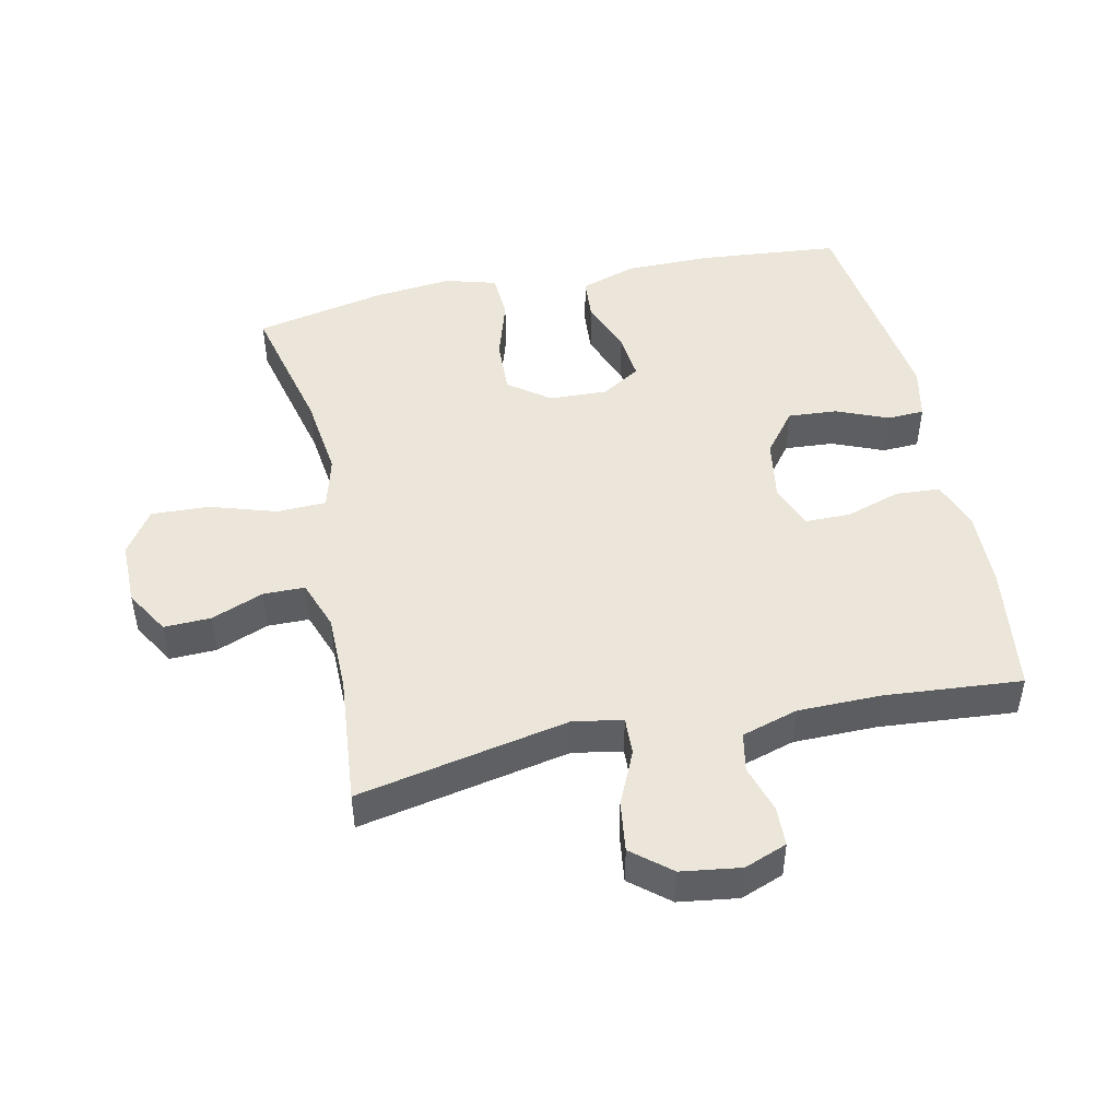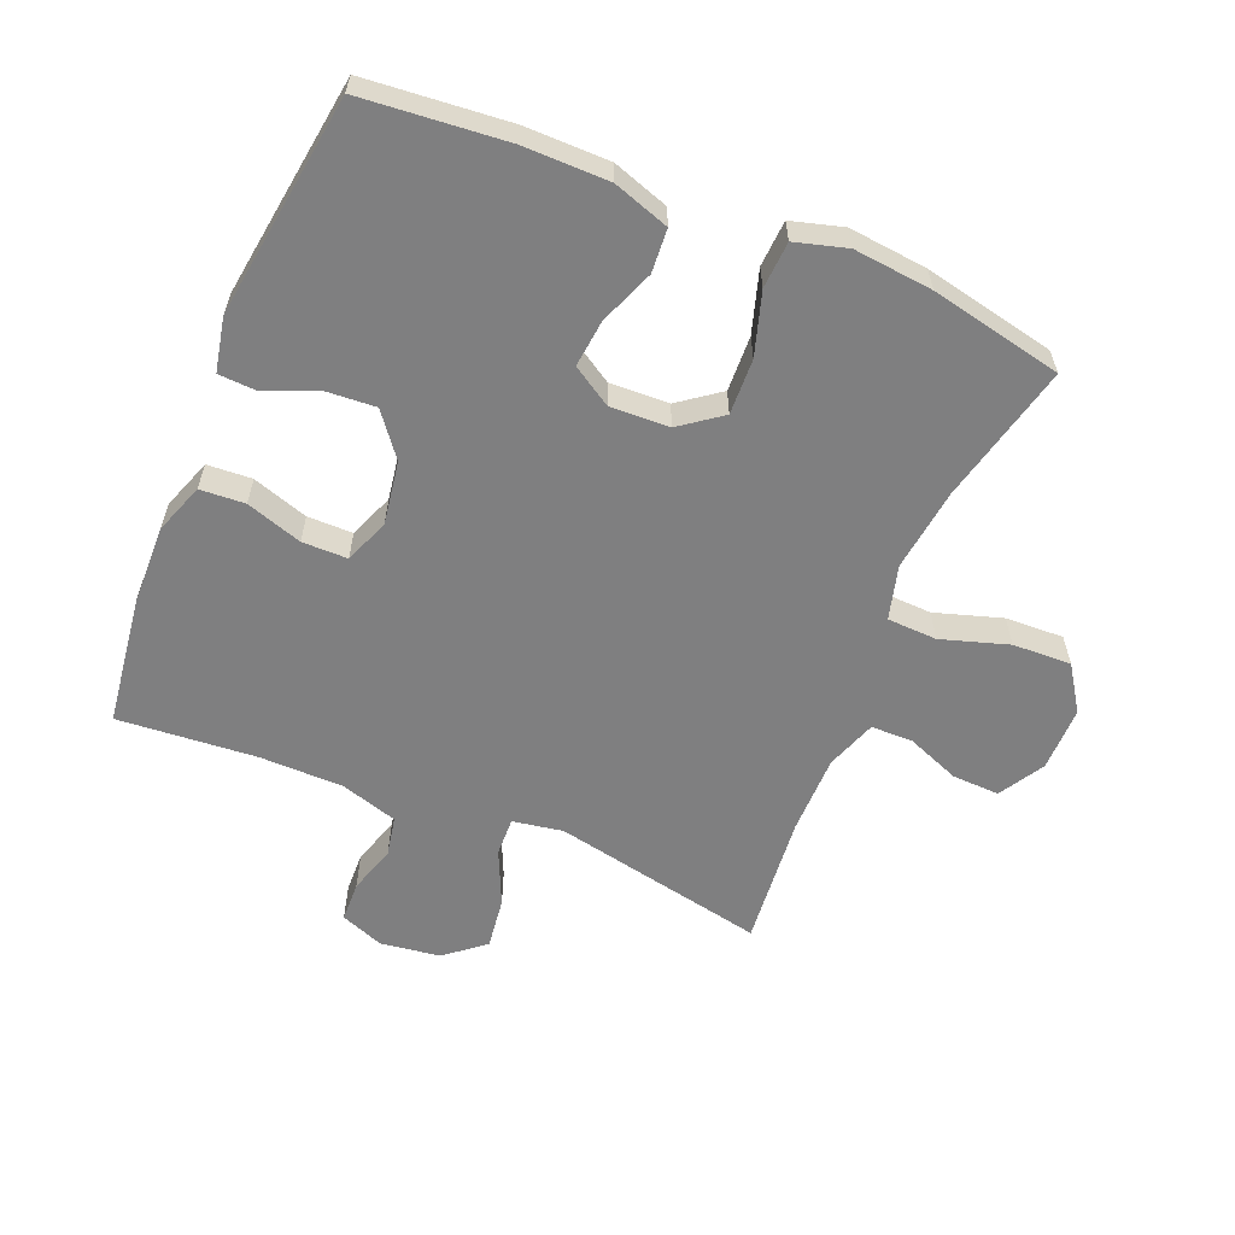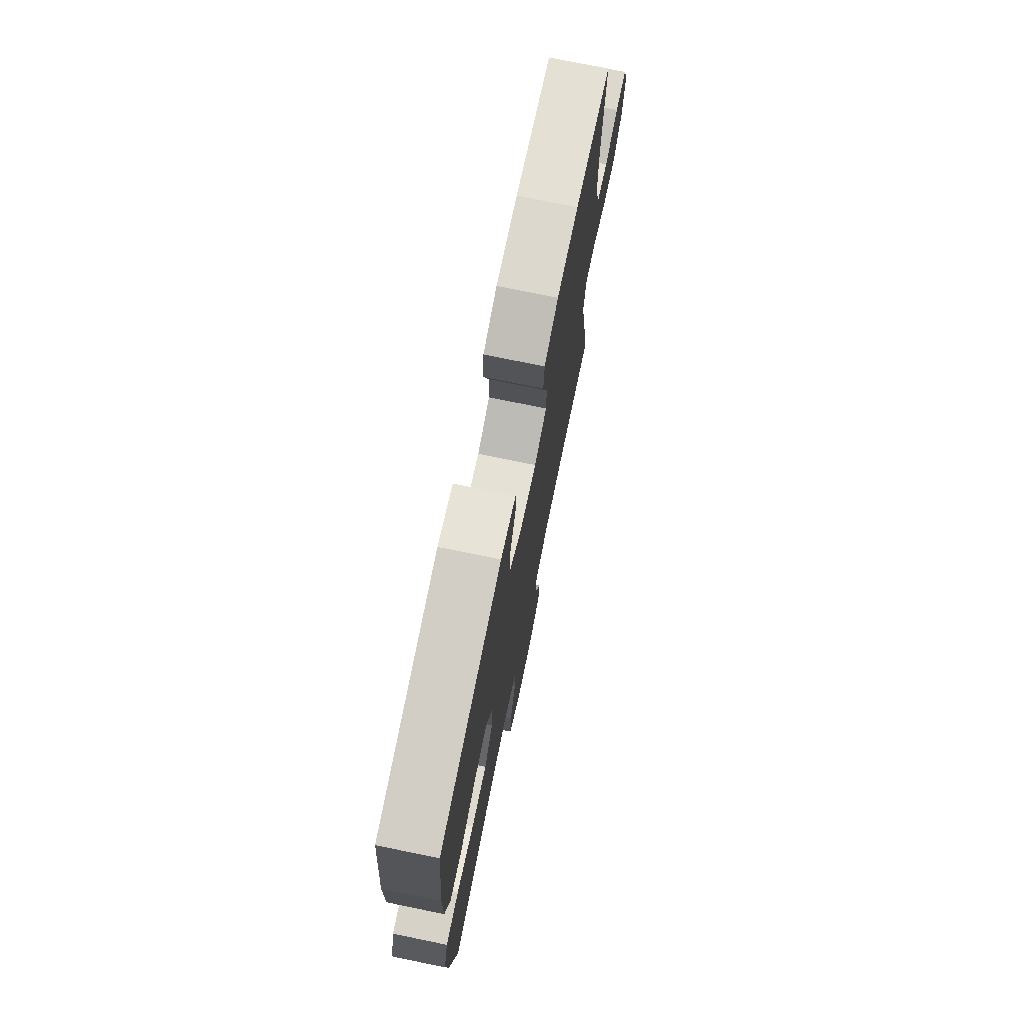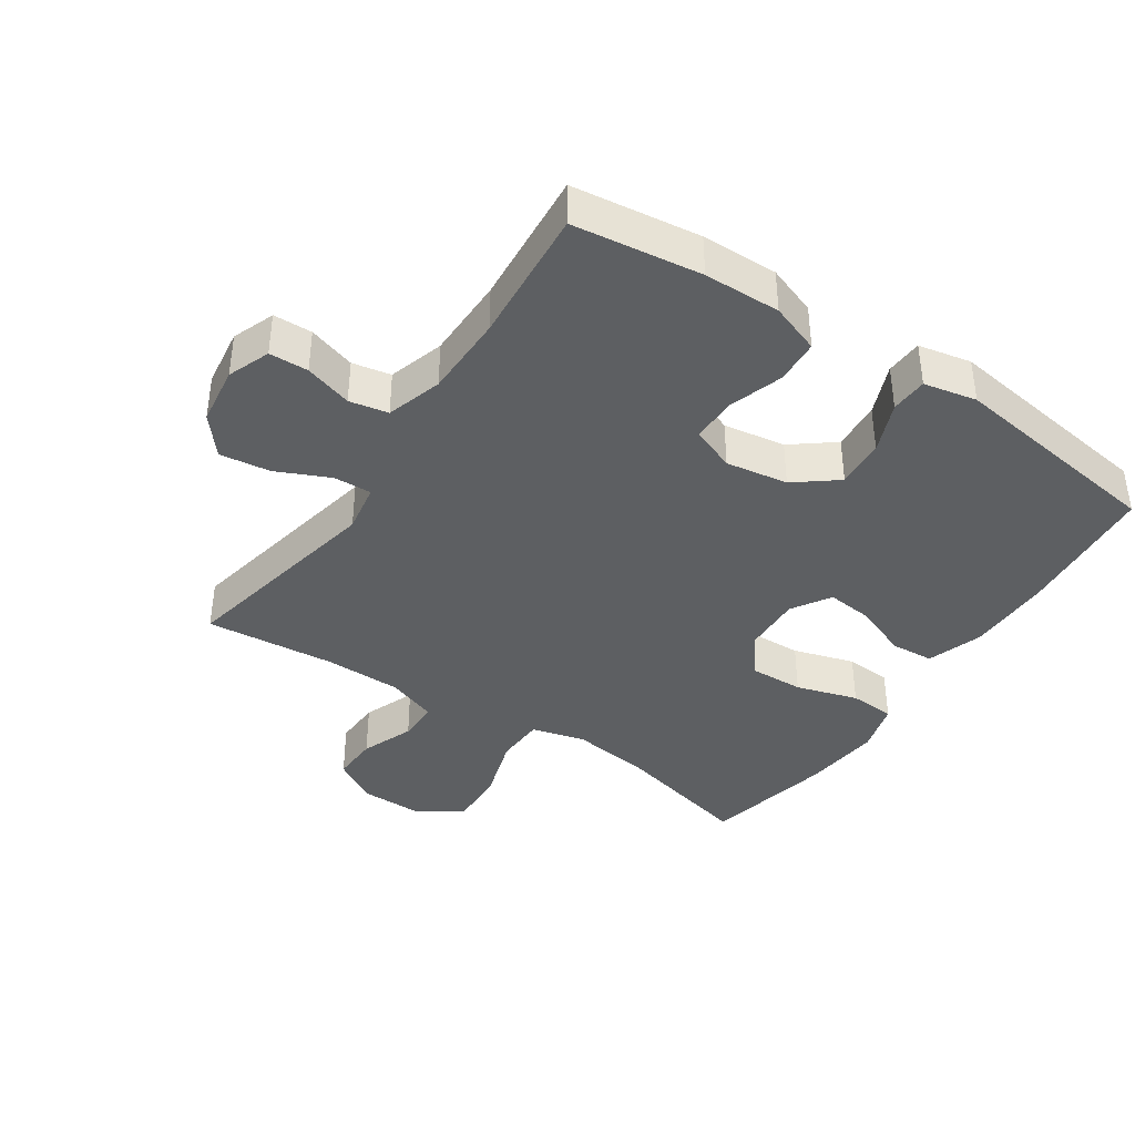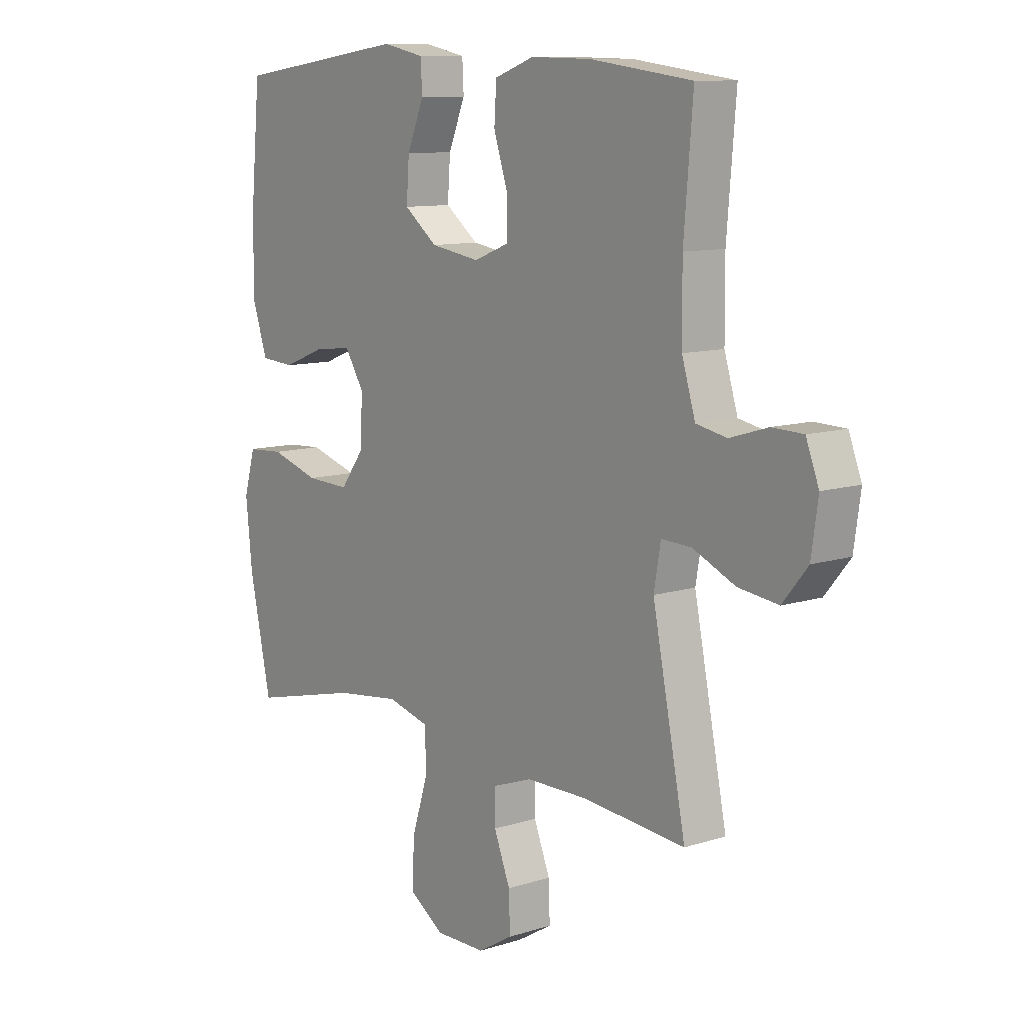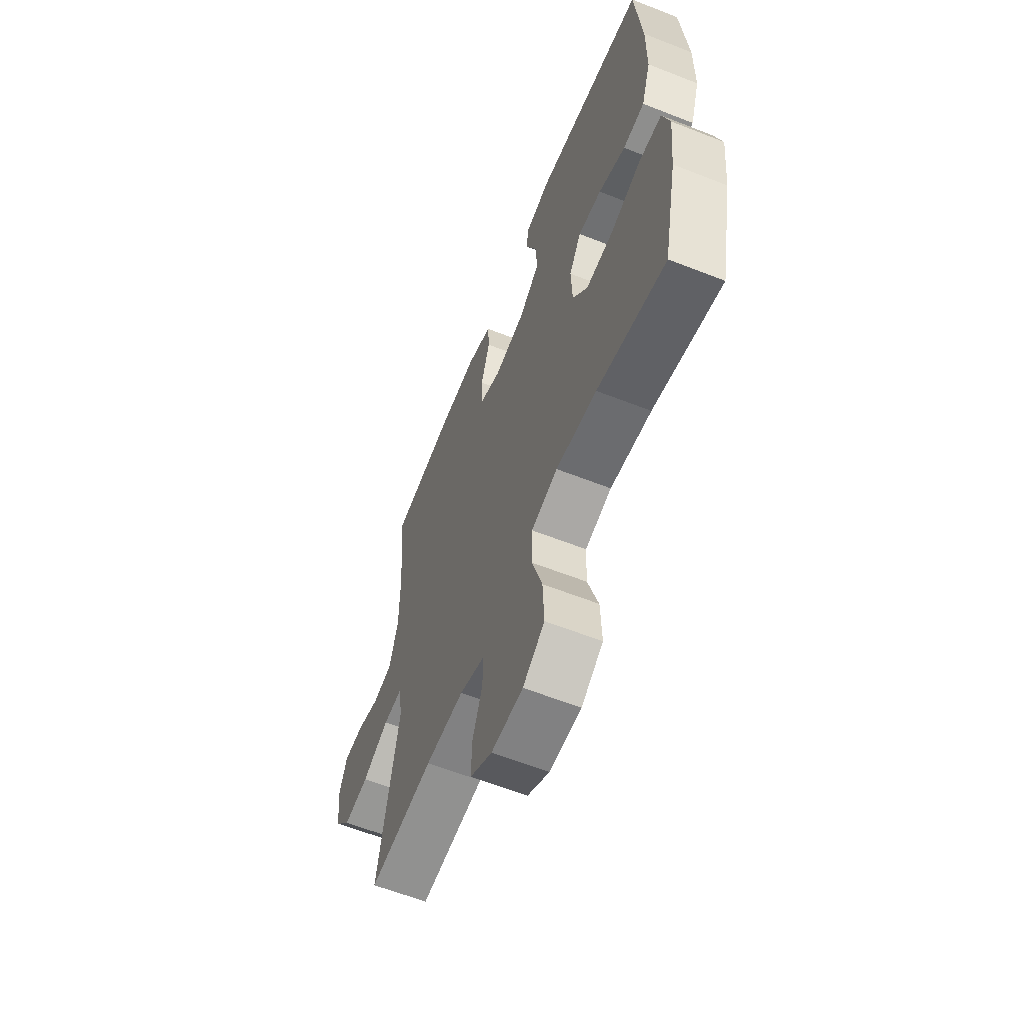
<metadata>
{"format":"obj","ext":"obj","renderer":"f3d","projection":"perspective","resolution":1024,"background":"white","views":[{"elev":47.9,"azim":-102.1,"up":"+Y"},{"elev":-59.9,"azim":67.5,"up":"+Y"},{"elev":73.9,"azim":101.6,"up":"+Z"},{"elev":-39.7,"azim":-33.9,"up":"+Y"},{"elev":10.4,"azim":-128.7,"up":"+Z"},{"elev":-60.8,"azim":68.1,"up":"+Z"}]}
</metadata>
<code>
o path292
v 0.1815 0.0375 0.5822
v 0.0982 0.0375 0.5648
v 0.09538 0.0375 0.5068
v 0.1287 0.0375 0.4262
v 0.1341 0.0375 0.3489
v 0.06818 0.0375 0.2975
v -0.02957 0.0375 0.2819
v -0.09876 0.0375 0.3092
v -0.09922 0.0375 0.3794
v -0.07135 0.0375 0.466
v -0.07569 0.0375 0.5357
v -0.1542 0.0375 0.5637
v -0.2746 0.0375 0.5611
v -0.4758 0.0375 0.5345
v -0.4582 0.0375 0.3198
v -0.4592 0.0375 0.1898
v -0.4859 0.0375 0.1019
v -0.5468 0.0375 0.08988
v -0.6217 0.0375 0.1129
v -0.6832 0.0375 0.111
v -0.7087 0.0375 0.04408
v -0.6956 0.0375 -0.04891
v -0.646 0.0375 -0.1093
v -0.5667 0.0375 -0.09888
v -0.4826 0.0375 -0.06075
v -0.4233 0.0375 -0.05848
v -0.4098 0.0375 -0.1361
v -0.4758 0.0375 -0.4672
v -0.2714 0.0375 -0.4482
v -0.1497 0.0375 -0.449
v -0.07188 0.0375 -0.477
v -0.07094 0.0375 -0.5417
v -0.1032 0.0375 -0.6239
v -0.1057 0.0375 -0.6972
v -0.03626 0.0375 -0.7385
v 0.06378 0.0375 -0.739
v 0.1324 0.0375 -0.6928
v 0.1286 0.0375 -0.602
v 0.09593 0.0375 -0.4984
v 0.09884 0.0375 -0.4213
v 0.182 0.0375 -0.399
v 0.3106 0.0375 -0.4154
v 0.5261 0.0375 -0.4672
v 0.5693 0.0375 -0.2624
v 0.5816 0.0375 -0.1398
v 0.5588 0.0375 -0.05981
v 0.4868 0.0375 -0.05541
v 0.3902 0.0375 -0.085
v 0.304 0.0375 -0.08822
v 0.2568 0.0375 -0.02456
v 0.253 0.0375 0.06713
v 0.291 0.0375 0.1282
v 0.3646 0.0375 0.1203
v 0.4496 0.0375 0.08691
v 0.5171 0.0375 0.09185
v 0.5462 0.0375 0.179
v 0.5466 0.0375 0.3121
v 0.5261 0.0375 0.5345
v 0.1815 -0.0375 0.5822
v 0.0982 -0.0375 0.5648
v 0.09538 -0.0375 0.5068
v 0.1287 -0.0375 0.4262
v 0.1341 -0.0375 0.3489
v 0.06818 -0.0375 0.2975
v -0.02957 -0.0375 0.2819
v -0.09876 -0.0375 0.3092
v -0.09922 -0.0375 0.3794
v -0.07135 -0.0375 0.466
v -0.07569 -0.0375 0.5357
v -0.1542 -0.0375 0.5637
v -0.2746 -0.0375 0.5611
v -0.4758 -0.0375 0.5345
v -0.4582 -0.0375 0.3198
v -0.4592 -0.0375 0.1898
v -0.4859 -0.0375 0.1019
v -0.5468 -0.0375 0.08988
v -0.6217 -0.0375 0.1129
v -0.6832 -0.0375 0.111
v -0.7087 -0.0375 0.04408
v -0.6956 -0.0375 -0.04891
v -0.646 -0.0375 -0.1093
v -0.5667 -0.0375 -0.09888
v -0.4826 -0.0375 -0.06075
v -0.4233 -0.0375 -0.05848
v -0.4098 -0.0375 -0.1361
v -0.4758 -0.0375 -0.4672
v -0.2714 -0.0375 -0.4482
v -0.1497 -0.0375 -0.449
v -0.07188 -0.0375 -0.477
v -0.07094 -0.0375 -0.5417
v -0.1032 -0.0375 -0.6239
v -0.1057 -0.0375 -0.6972
v -0.03626 -0.0375 -0.7385
v 0.06378 -0.0375 -0.739
v 0.1324 -0.0375 -0.6928
v 0.1286 -0.0375 -0.602
v 0.09593 -0.0375 -0.4984
v 0.09884 -0.0375 -0.4213
v 0.182 -0.0375 -0.399
v 0.3106 -0.0375 -0.4154
v 0.5261 -0.0375 -0.4672
v 0.5693 -0.0375 -0.2624
v 0.5816 -0.0375 -0.1398
v 0.5588 -0.0375 -0.05981
v 0.4868 -0.0375 -0.05541
v 0.3902 -0.0375 -0.085
v 0.304 -0.0375 -0.08822
v 0.2568 -0.0375 -0.02456
v 0.253 -0.0375 0.06713
v 0.291 -0.0375 0.1282
v 0.3646 -0.0375 0.1203
v 0.4496 -0.0375 0.08691
v 0.5171 -0.0375 0.09185
v 0.5462 -0.0375 0.179
v 0.5466 -0.0375 0.3121
v 0.5261 -0.0375 0.5345
v -0.03626 0.0375 -0.7385
v 0.06378 0.0375 -0.739
v 0.1324 0.0375 -0.6928
v -0.1057 0.0375 -0.6972
v -0.1057 0.0375 -0.6972
v -0.1032 0.0375 -0.6239
v 0.1286 0.0375 -0.602
v -0.07094 0.0375 -0.5417
v 0.09593 0.0375 -0.4984
v -0.07188 0.0375 -0.477
v -0.07188 0.0375 -0.477
v 0.09884 0.0375 -0.4213
v 0.09884 0.0375 -0.4213
v -0.1497 0.0375 -0.449
v -0.4758 0.0375 -0.4672
v -0.4758 0.0375 -0.4672
v -0.2714 0.0375 -0.4482
v 0.3106 0.0375 -0.4154
v 0.5261 0.0375 -0.4672
v 0.5261 0.0375 -0.4672
v 0.182 0.0375 -0.399
v 0.5693 0.0375 -0.2624
v 0.5816 0.0375 -0.1398
v -0.4098 0.0375 -0.1361
v 0.5588 0.0375 -0.05981
v 0.5588 0.0375 -0.05981
v -0.4233 0.0375 -0.05848
v -0.4233 0.0375 -0.05848
v 0.3902 0.0375 -0.085
v 0.304 0.0375 -0.08822
v -0.6956 0.0375 -0.04891
v -0.646 0.0375 -0.1093
v -0.5667 0.0375 -0.09888
v -0.4826 0.0375 -0.06075
v 0.2568 0.0375 -0.02456
v 0.4868 0.0375 -0.05541
v -0.7087 0.0375 0.04408
v 0.253 0.0375 0.06713
v -0.6832 0.0375 0.111
v -0.6832 0.0375 0.111
v 0.291 0.0375 0.1282
v 0.291 0.0375 0.1282
v 0.3646 0.0375 0.1203
v 0.4496 0.0375 0.08691
v 0.5171 0.0375 0.09185
v 0.5171 0.0375 0.09185
v -0.6217 0.0375 0.1129
v -0.5468 0.0375 0.08988
v -0.4859 0.0375 0.1019
v -0.4859 0.0375 0.1019
v 0.5462 0.0375 0.179
v -0.4592 0.0375 0.1898
v 0.5466 0.0375 0.3121
v -0.4582 0.0375 0.3198
v -0.02957 0.0375 0.2819
v -0.09876 0.0375 0.3092
v -0.09876 0.0375 0.3092
v 0.06818 0.0375 0.2975
v 0.1341 0.0375 0.3489
v -0.09922 0.0375 0.3794
v 0.1287 0.0375 0.4262
v -0.07135 0.0375 0.466
v 0.09538 0.0375 0.5068
v -0.4758 0.0375 0.5345
v -0.4758 0.0375 0.5345
v -0.07569 0.0375 0.5357
v -0.07569 0.0375 0.5357
v 0.0982 0.0375 0.5648
v 0.0982 0.0375 0.5648
v 0.5261 0.0375 0.5345
v 0.5261 0.0375 0.5345
v -0.1542 0.0375 0.5637
v -0.2746 0.0375 0.5611
v 0.1815 0.0375 0.5822
v -0.03626 -0.0375 -0.7385
v 0.06378 -0.0375 -0.739
v 0.1324 -0.0375 -0.6928
v -0.1057 -0.0375 -0.6972
v -0.1057 -0.0375 -0.6972
v -0.1032 -0.0375 -0.6239
v 0.1286 -0.0375 -0.602
v -0.07094 -0.0375 -0.5417
v 0.09593 -0.0375 -0.4984
v -0.07188 -0.0375 -0.477
v -0.07188 -0.0375 -0.477
v 0.09884 -0.0375 -0.4213
v 0.09884 -0.0375 -0.4213
v -0.1497 -0.0375 -0.449
v -0.4758 -0.0375 -0.4672
v -0.4758 -0.0375 -0.4672
v -0.2714 -0.0375 -0.4482
v 0.3106 -0.0375 -0.4154
v 0.5261 -0.0375 -0.4672
v 0.5261 -0.0375 -0.4672
v 0.182 -0.0375 -0.399
v 0.5693 -0.0375 -0.2624
v 0.5816 -0.0375 -0.1398
v -0.4098 -0.0375 -0.1361
v 0.5588 -0.0375 -0.05981
v 0.5588 -0.0375 -0.05981
v -0.4233 -0.0375 -0.05848
v -0.4233 -0.0375 -0.05848
v 0.3902 -0.0375 -0.085
v 0.304 -0.0375 -0.08822
v -0.6956 -0.0375 -0.04891
v -0.646 -0.0375 -0.1093
v -0.5667 -0.0375 -0.09888
v -0.4826 -0.0375 -0.06075
v 0.2568 -0.0375 -0.02456
v 0.4868 -0.0375 -0.05541
v -0.7087 -0.0375 0.04408
v 0.253 -0.0375 0.06713
v -0.6832 -0.0375 0.111
v -0.6832 -0.0375 0.111
v 0.291 -0.0375 0.1282
v 0.291 -0.0375 0.1282
v 0.3646 -0.0375 0.1203
v 0.4496 -0.0375 0.08691
v 0.5171 -0.0375 0.09185
v 0.5171 -0.0375 0.09185
v -0.6217 -0.0375 0.1129
v -0.5468 -0.0375 0.08988
v -0.4859 -0.0375 0.1019
v -0.4859 -0.0375 0.1019
v 0.5462 -0.0375 0.179
v -0.4592 -0.0375 0.1898
v 0.5466 -0.0375 0.3121
v -0.4582 -0.0375 0.3198
v -0.02957 -0.0375 0.2819
v -0.09876 -0.0375 0.3092
v -0.09876 -0.0375 0.3092
v 0.06818 -0.0375 0.2975
v 0.1341 -0.0375 0.3489
v -0.09922 -0.0375 0.3794
v 0.1287 -0.0375 0.4262
v -0.07135 -0.0375 0.466
v 0.09538 -0.0375 0.5068
v -0.4758 -0.0375 0.5345
v -0.4758 -0.0375 0.5345
v -0.07569 -0.0375 0.5357
v -0.07569 -0.0375 0.5357
v 0.0982 -0.0375 0.5648
v 0.0982 -0.0375 0.5648
v 0.5261 -0.0375 0.5345
v 0.5261 -0.0375 0.5345
v -0.1542 -0.0375 0.5637
v -0.2746 -0.0375 0.5611
v 0.1815 -0.0375 0.5822
f 242 246 244
f 263 250 262
f 208 220 211
f 202 200 199
f 243 233 241
f 253 264 258
f 192 197 196
f 224 238 223
f 221 238 227
f 209 212 208
f 262 250 252
f 251 264 253
f 262 252 256
f 211 220 225
f 234 241 233
f 197 192 193
f 245 246 217
f 215 226 213
f 196 197 198
f 217 239 224
f 223 221 222
f 217 242 239
f 191 196 194
f 231 248 228
f 217 246 242
f 214 245 217
f 231 249 248
f 264 251 260
f 202 225 204
f 235 241 234
f 199 198 197
f 251 249 243
f 260 251 243
f 214 204 225
f 204 214 207
f 211 225 202
f 192 196 191
f 227 237 229
f 207 214 205
f 244 250 263
f 233 243 231
f 200 198 199
f 238 237 227
f 212 219 208
f 219 213 226
f 244 263 254
f 224 239 238
f 244 246 250
f 228 248 245
f 249 231 243
f 228 245 225
f 202 204 200
f 225 245 214
f 213 219 212
f 208 219 220
f 223 238 221
f 35 36 94 93
f 36 37 95 94
f 121 35 93 195
f 33 34 92 91
f 37 38 96 95
f 32 33 91 90
f 38 39 97 96
f 127 32 90 201
f 39 129 203 97
f 30 31 89 88
f 132 29 87 206
f 29 30 88 87
f 42 136 210 100
f 40 41 99 98
f 41 42 100 99
f 43 44 102 101
f 44 45 103 102
f 27 28 86 85
f 45 142 216 103
f 144 27 85 218
f 48 49 107 106
f 22 23 81 80
f 23 24 82 81
f 24 25 83 82
f 49 50 108 107
f 47 48 106 105
f 46 47 105 104
f 25 26 84 83
f 21 22 80 79
f 50 51 109 108
f 156 21 79 230
f 51 158 232 109
f 53 54 112 111
f 54 162 236 112
f 19 20 78 77
f 18 19 77 76
f 166 18 76 240
f 55 56 114 113
f 16 17 75 74
f 52 53 111 110
f 56 57 115 114
f 15 16 74 73
f 7 173 247 65
f 6 7 65 64
f 5 6 64 63
f 8 9 67 66
f 4 5 63 62
f 9 10 68 67
f 3 4 62 61
f 181 15 73 255
f 10 183 257 68
f 185 3 61 259
f 57 187 261 115
f 11 12 70 69
f 13 14 72 71
f 12 13 71 70
f 1 2 60 59
f 58 1 59 116
f 168 170 172
f 189 188 176
f 134 137 146
f 128 125 126
f 169 167 159
f 179 184 190
f 118 122 123
f 150 149 164
f 147 153 164
f 135 134 138
f 188 178 176
f 177 179 190
f 188 182 178
f 137 151 146
f 160 159 167
f 123 119 118
f 171 143 172
f 141 139 152
f 122 124 123
f 143 150 165
f 149 148 147
f 143 165 168
f 117 120 122
f 157 154 174
f 143 168 172
f 140 143 171
f 157 174 175
f 190 186 177
f 128 130 151
f 161 160 167
f 125 123 124
f 177 169 175
f 186 169 177
f 140 151 130
f 130 133 140
f 137 128 151
f 118 117 122
f 153 155 163
f 133 131 140
f 170 189 176
f 159 157 169
f 126 125 124
f 164 153 163
f 138 134 145
f 145 152 139
f 170 180 189
f 150 164 165
f 170 176 172
f 154 171 174
f 175 169 157
f 154 151 171
f 128 126 130
f 151 140 171
f 139 138 145
f 134 146 145
f 149 147 164

</code>
